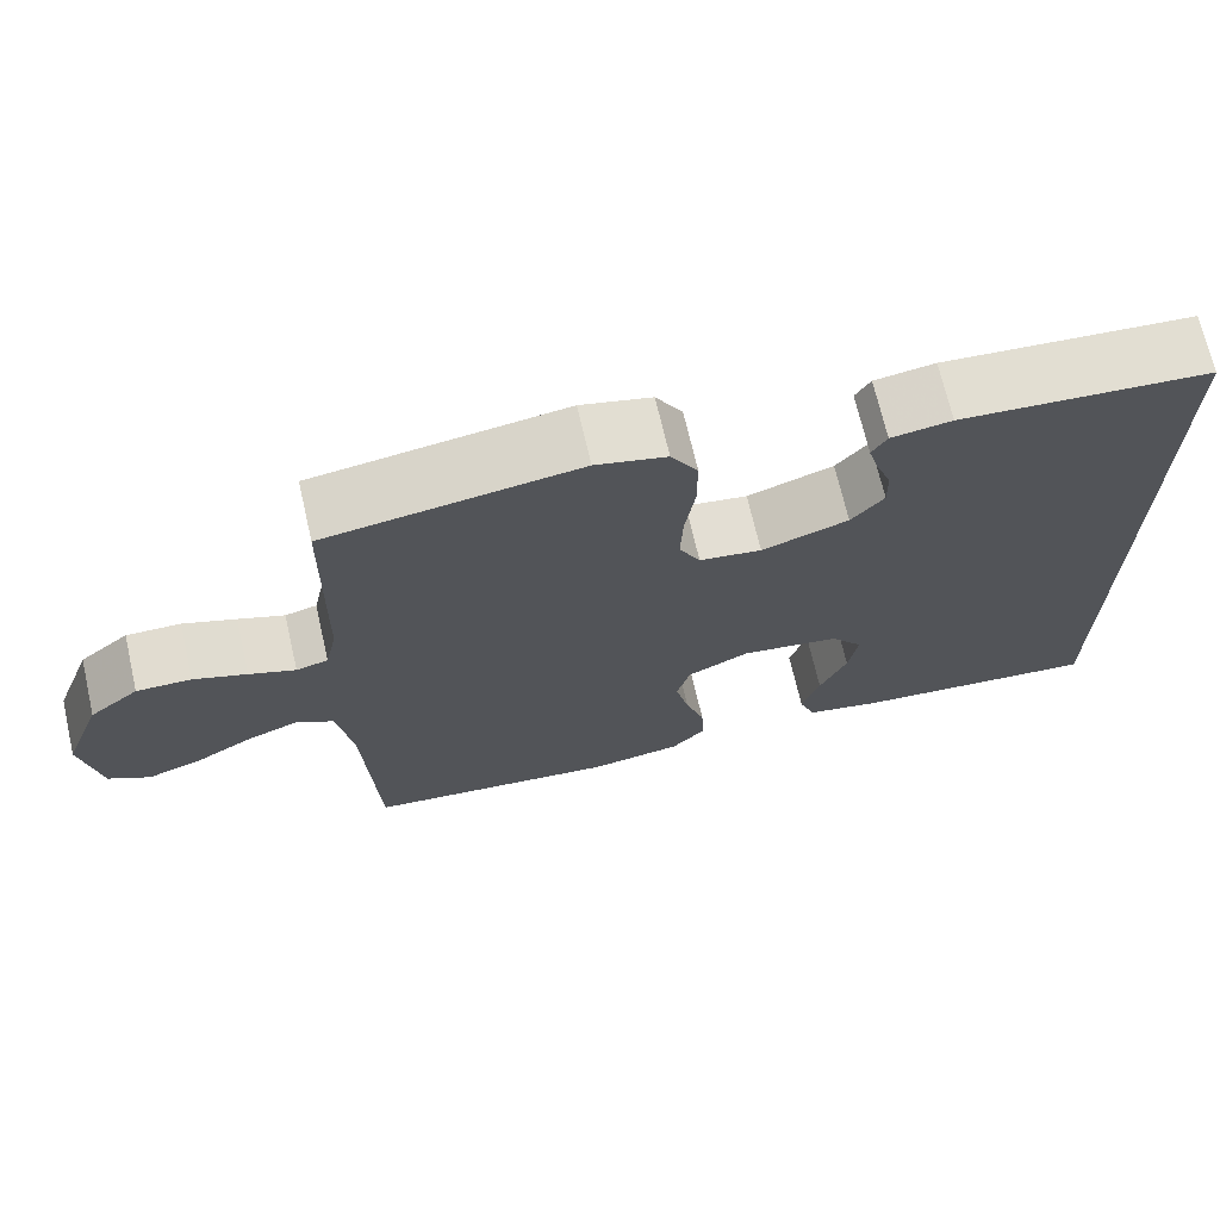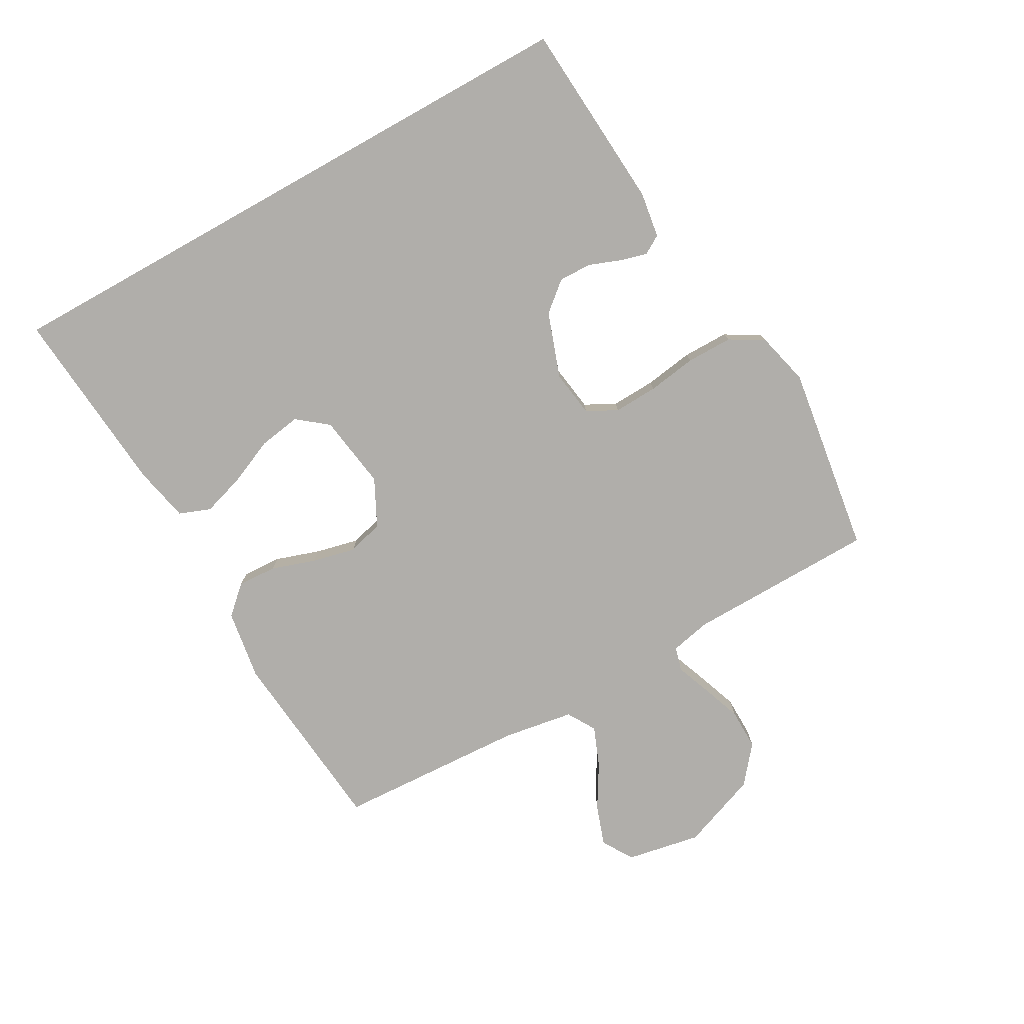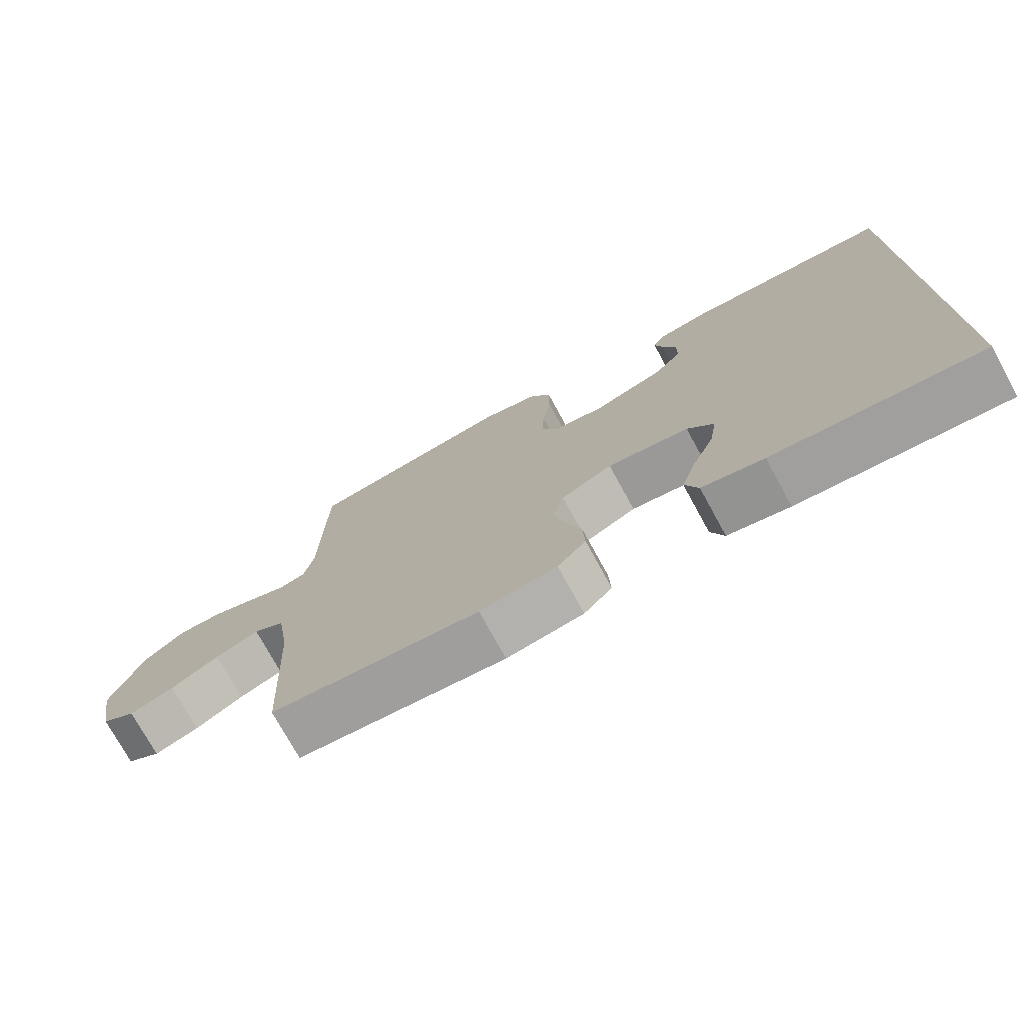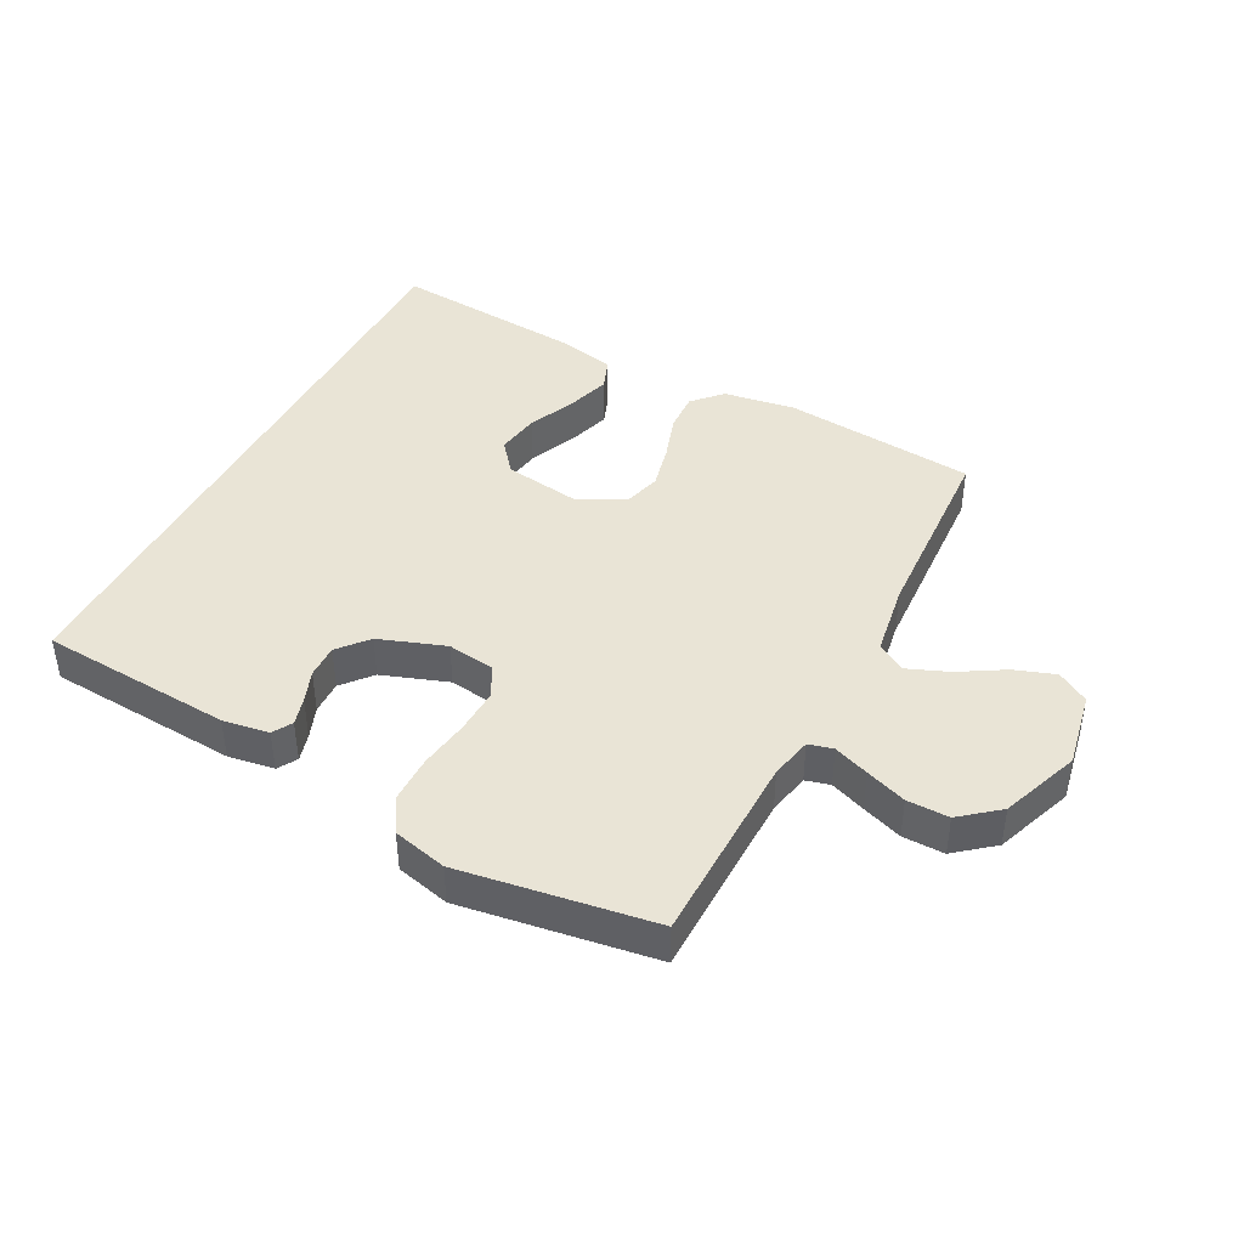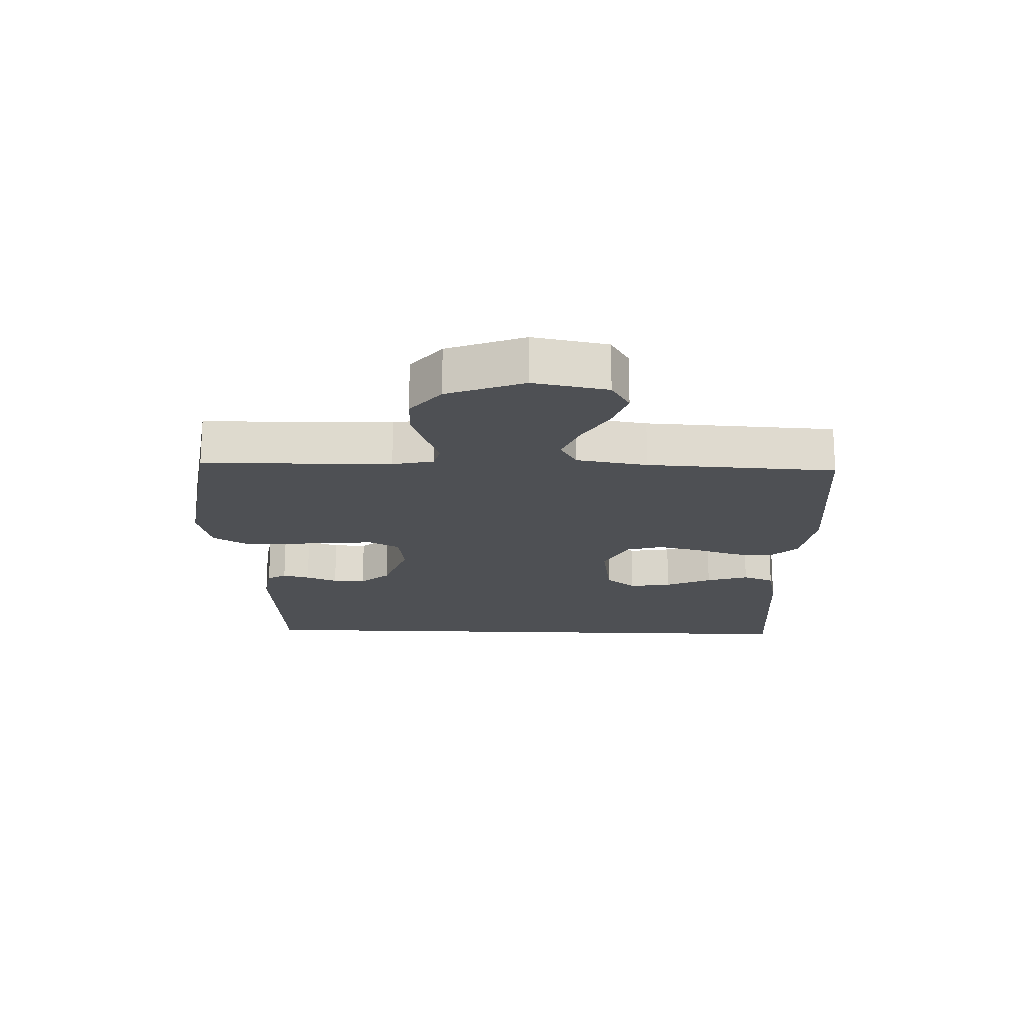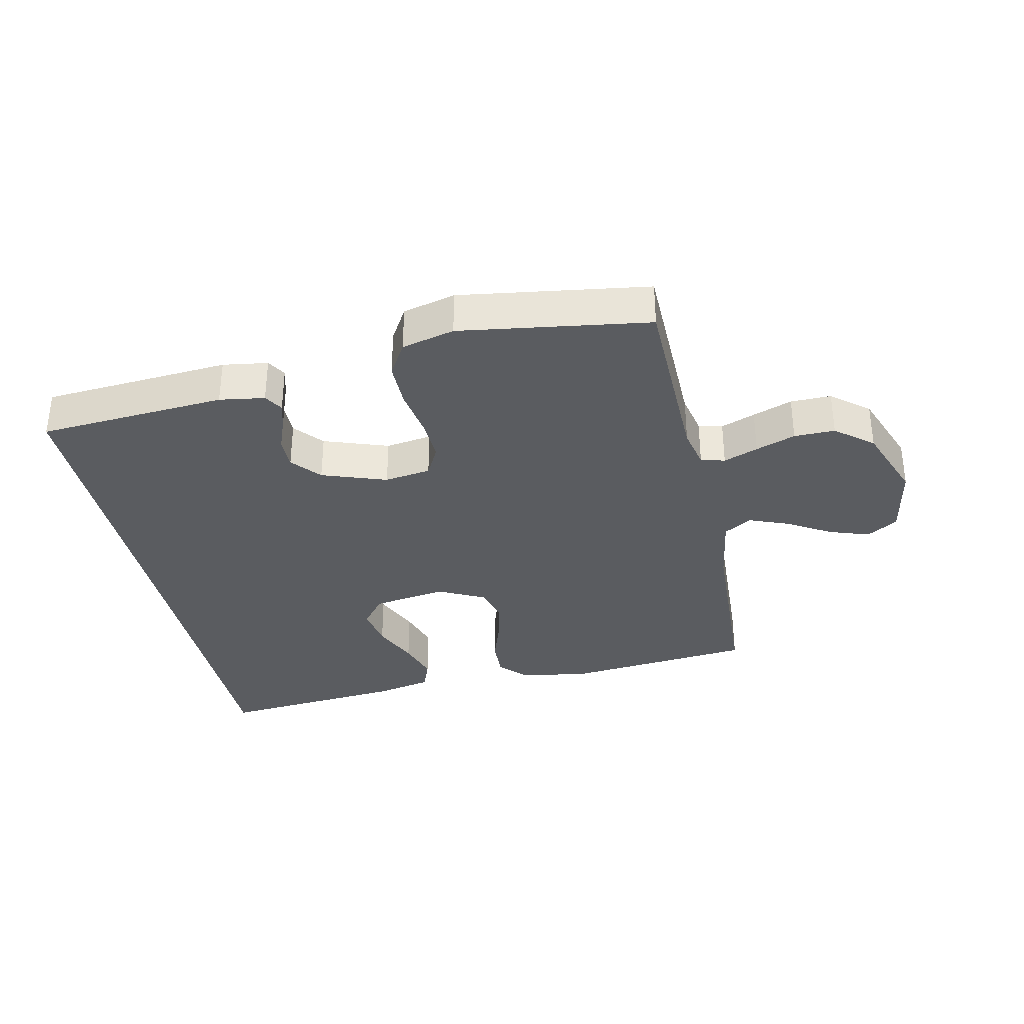
<metadata>
{"format":"obj","ext":"obj","renderer":"f3d","projection":"perspective","resolution":1024,"background":"white","views":[{"elev":69.8,"azim":167.0,"up":"+Z"},{"elev":-77.8,"azim":-60.8,"up":"+Y"},{"elev":-74.7,"azim":-151.3,"up":"+Z"},{"elev":42.6,"azim":27.4,"up":"+Y"},{"elev":-18.6,"azim":88.0,"up":"+Y"},{"elev":-34.0,"azim":12.2,"up":"+Y"}]}
</metadata>
<code>
v 0.5 0.07 -0.5
v 0.2 0.07 -0.53
v 0.089 0.07 -0.513
v 0.048 0.07 -0.469
v 0.051 0.07 -0.407
v 0.074 0.07 -0.337
v 0.09 0.07 -0.268
v 0.074 0.07 -0.211
v 0 0.07 -0.174
v -0.118 0.07 -0.192
v -0.156 0.07 -0.24
v -0.145 0.07 -0.307
v -0.113 0.07 -0.38
v -0.092 0.07 -0.447
v -0.111 0.07 -0.497
v -0.2 0.07 -0.516
v -0.5 0.07 -0.543
v -0.5 0.07 0.435
v -0.2 0.07 0.457
v -0.128 0.07 0.446
v -0.11 0.07 0.416
v -0.122 0.07 0.373
v -0.141 0.07 0.323
v -0.142 0.07 0.271
v -0.103 0.07 0.225
v 0 0.07 0.189
v 0.074 0.07 0.2
v 0.099 0.07 0.248
v 0.096 0.07 0.318
v 0.084 0.07 0.396
v 0.084 0.07 0.469
v 0.116 0.07 0.523
v 0.2 0.07 0.544
v 0.5 0.07 0.5
v 0.505 0.07 0.2
v 0.519 0.07 0.135
v 0.557 0.07 0.125
v 0.612 0.07 0.146
v 0.675 0.07 0.169
v 0.74 0.07 0.17
v 0.799 0.07 0.122
v 0.845 0.07 0
v 0.823 0.07 -0.118
v 0.774 0.07 -0.148
v 0.71 0.07 -0.126
v 0.641 0.07 -0.085
v 0.578 0.07 -0.06
v 0.533 0.07 -0.087
v 0.515 0.07 -0.2
v 0.5 0 -0.5
v 0.2 0 -0.53
v 0.089 0 -0.513
v 0.048 0 -0.469
v 0.051 0 -0.407
v 0.074 0 -0.337
v 0.09 0 -0.268
v 0.074 0 -0.211
v 0 0 -0.174
v -0.118 0 -0.192
v -0.156 0 -0.24
v -0.145 0 -0.307
v -0.113 0 -0.38
v -0.092 0 -0.447
v -0.111 0 -0.497
v -0.2 0 -0.516
v -0.5 0 -0.543
v -0.5 0 0.435
v -0.2 0 0.457
v -0.128 0 0.446
v -0.11 0 0.416
v -0.122 0 0.373
v -0.141 0 0.323
v -0.142 0 0.271
v -0.103 0 0.225
v 0 0 0.189
v 0.074 0 0.2
v 0.099 0 0.248
v 0.096 0 0.318
v 0.084 0 0.396
v 0.084 0 0.469
v 0.116 0 0.523
v 0.2 0 0.544
v 0.5 0 0.5
v 0.505 0 0.2
v 0.519 0 0.135
v 0.557 0 0.125
v 0.612 0 0.146
v 0.675 0 0.169
v 0.74 0 0.17
v 0.799 0 0.122
v 0.845 0 0
v 0.823 0 -0.118
v 0.774 0 -0.148
v 0.71 0 -0.126
v 0.641 0 -0.085
v 0.578 0 -0.06
v 0.533 0 -0.087
v 0.515 0 -0.2
f 44 45 46
f 43 44 46
f 42 43 46
f 41 42 46
f 40 41 46
f 39 40 46
f 38 39 46
f 37 38 46
f 36 37 46 47
f 33 34 35
f 32 33 35
f 31 32 35
f 30 31 35
f 29 30 35
f 28 29 35 36
f 36 47 48
f 28 36 48
f 27 28 48
f 21 22 23
f 20 21 23
f 19 20 23
f 18 19 23
f 17 18 23
f 17 23 24
f 15 16 17
f 14 15 17
f 13 14 17
f 12 13 17
f 11 12 17
f 17 24 25
f 11 17 25
f 10 11 25
f 4 5 6
f 3 4 6
f 2 3 6
f 1 2 6
f 49 1 6
f 49 6 7
f 49 7 8
f 48 49 8
f 27 48 8
f 26 27 8
f 9 10 25 26
f 8 9 26
f 95 94 93
f 95 93 92
f 95 92 91
f 95 91 90
f 95 90 89
f 95 89 88
f 95 88 87
f 95 87 86
f 96 95 86 85
f 84 83 82
f 84 82 81
f 84 81 80
f 84 80 79
f 84 79 78
f 85 84 78 77
f 97 96 85
f 97 85 77
f 97 77 76
f 72 71 70
f 72 70 69
f 72 69 68
f 72 68 67
f 72 67 66
f 73 72 66
f 66 65 64
f 66 64 63
f 66 63 62
f 66 62 61
f 66 61 60
f 74 73 66
f 74 66 60
f 74 60 59
f 55 54 53
f 55 53 52
f 55 52 51
f 55 51 50
f 55 50 98
f 56 55 98
f 57 56 98
f 57 98 97
f 57 97 76
f 57 76 75
f 75 74 59 58
f 75 58 57
f 1 50 51 2
f 2 51 52 3
f 3 52 53 4
f 4 53 54 5
f 5 54 55 6
f 6 55 56 7
f 7 56 57 8
f 8 57 58 9
f 9 58 59 10
f 10 59 60 11
f 11 60 61 12
f 12 61 62 13
f 13 62 63 14
f 14 63 64 15
f 15 64 65 16
f 16 65 66 17
f 17 66 67 18
f 18 67 68 19
f 19 68 69 20
f 20 69 70 21
f 21 70 71 22
f 22 71 72 23
f 23 72 73 24
f 24 73 74 25
f 25 74 75 26
f 26 75 76 27
f 27 76 77 28
f 28 77 78 29
f 29 78 79 30
f 30 79 80 31
f 31 80 81 32
f 32 81 82 33
f 33 82 83 34
f 34 83 84 35
f 35 84 85 36
f 36 85 86 37
f 37 86 87 38
f 38 87 88 39
f 39 88 89 40
f 40 89 90 41
f 41 90 91 42
f 42 91 92 43
f 43 92 93 44
f 44 93 94 45
f 45 94 95 46
f 46 95 96 47
f 47 96 97 48
f 48 97 98 49
f 49 98 50 1

</code>
